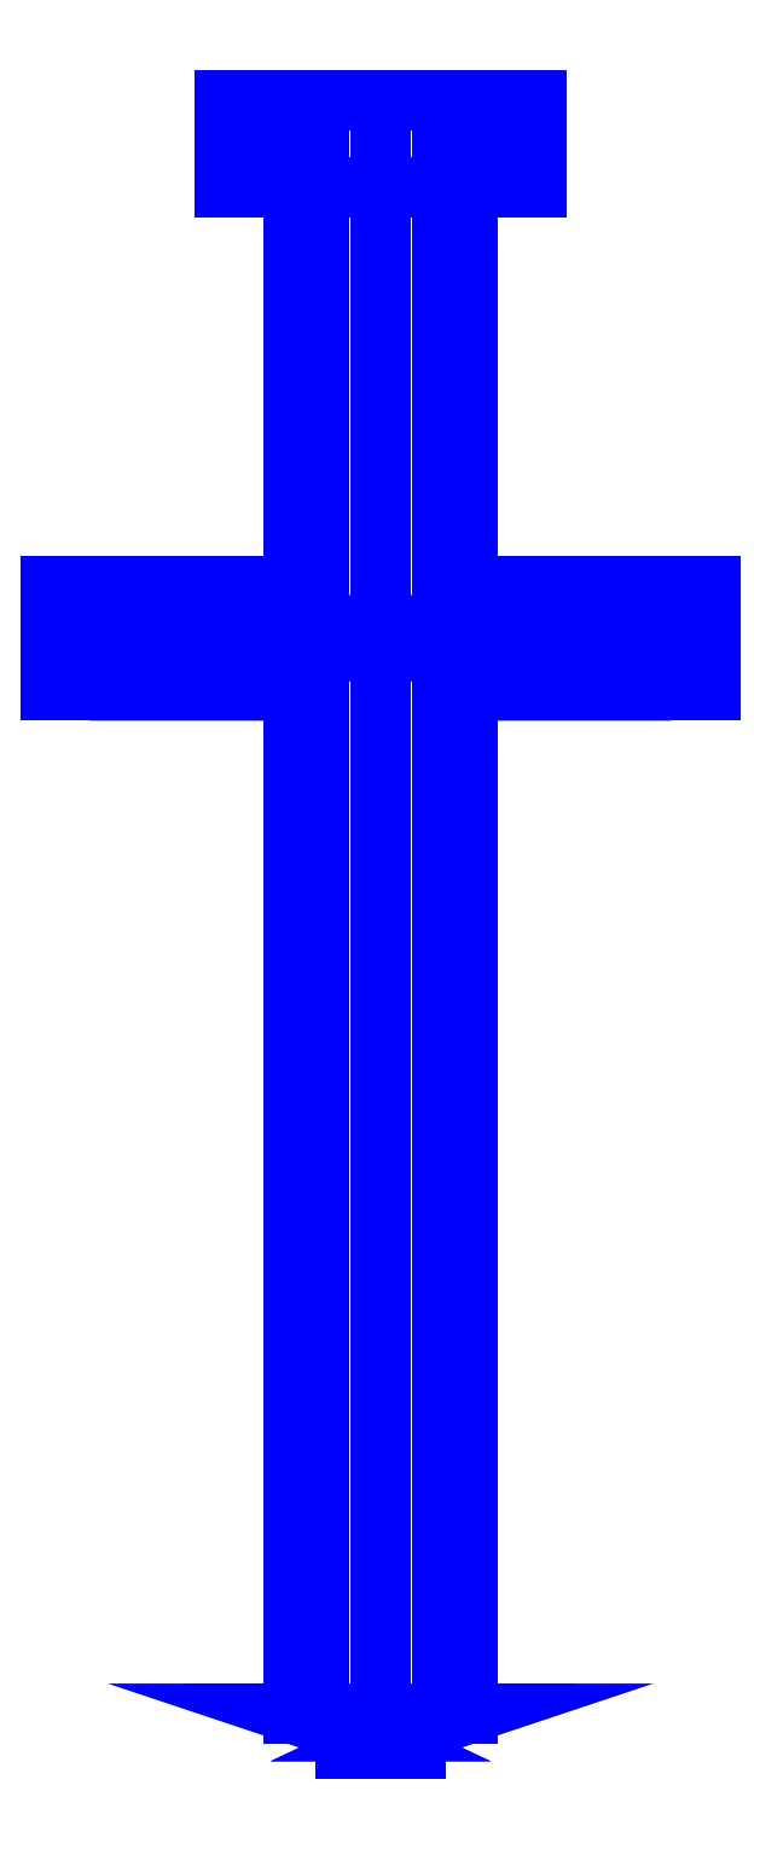
<metadata>
{"format":"dxf","ext":"dxf","renderer":"ezdxf+matplotlib","layout":"modelspace","background":"white","min_lineweight":24,"dpi":150}
</metadata>
<code>
0
SECTION
2
ENTITIES
0
3DFACE
8
SLEEVE
10
0.05
20
0.26
30
0
11
0.03536
21
0.26
31
0.03536
12
0.03536
22
-0.62
32
0.03536
13
0.05
23
-0.62
33
0
0
3DFACE
8
SLEEVE
10
0.03536
20
0.26
30
0.03536
11
0
21
0.26
31
0.05
12
0
22
-0.62
32
0.05
13
0.03536
23
-0.62
33
0.03536
0
3DFACE
8
SLEEVE
10
0
20
0.26
30
0.05
11
-0.03536
21
0.26
31
0.03536
12
-0.03536
22
-0.62
32
0.03536
13
0
23
-0.62
33
0.05
0
3DFACE
8
SLEEVE
10
-0.03536
20
0.26
30
0.03536
11
-0.05
21
0.26
31
0
12
-0.05
22
-0.62
32
0
13
-0.03536
23
-0.62
33
0.03536
0
3DFACE
8
SLEEVE
10
-0.05
20
0.31
30
0
11
-0.03536
21
0.31
31
-0.03536
12
-0.03536
22
-0.62
32
-0.03536
13
-0.05
23
-0.62
33
0
0
3DFACE
8
SLEEVE
10
-0.03536
20
0.31
30
-0.03536
11
0
21
0.31
31
-0.05
12
0
22
-0.62
32
-0.05
13
-0.03536
23
-0.62
33
-0.03536
0
3DFACE
8
SLEEVE
10
0
20
0.31
30
-0.05
11
0.03536
21
0.31
31
-0.03536
12
0.03536
22
-0.62
32
-0.03536
13
0
23
-0.62
33
-0.05
0
3DFACE
8
SLEEVE
10
0.03536
20
0.31
30
-0.03536
11
0.05
21
0.31
31
0
12
0.05
22
-0.62
32
0
13
0.03536
23
-0.62
33
-0.03536
0
3DFACE
8
SLEEVE
10
0.09
20
0.31
30
0.09
11
0.06364
21
0.31
31
0.1536
12
0.06364
22
0.26
32
0.1536
13
0.09
23
0.26
33
0.09
0
3DFACE
8
SLEEVE
10
0.06364
20
0.31
30
0.1536
11
0
21
0.31
31
0.18
12
0
22
0.26
32
0.18
13
0.06364
23
0.26
33
0.1536
0
3DFACE
8
SLEEVE
10
0
20
0.31
30
0.18
11
-0.06364
21
0.31
31
0.1536
12
-0.06364
22
0.26
32
0.1536
13
0
23
0.26
33
0.18
0
3DFACE
8
SLEEVE
10
-0.06364
20
0.31
30
0.1536
11
-0.09
21
0.31
31
0.09
12
-0.09
22
0.26
32
0.09
13
-0.06364
23
0.26
33
0.1536
0
3DFACE
8
SLEEVE
10
-0.09
20
0.31
30
0.09
11
-0.06364
21
0.31
31
0.02636
12
-0.06364
22
0.26
32
0.02636
13
-0.09
23
0.26
33
0.09
0
3DFACE
8
SLEEVE
10
-0.06364
20
0.31
30
0.02636
11
-0.05
21
0.31
31
0
12
-0.05
22
0.26
32
0
13
-0.06364
23
0.26
33
0.02636
0
3DFACE
8
SLEEVE
10
0.05
20
0.31
30
0
11
0.06364
21
0.31
31
0.02636
12
0.06364
22
0.26
32
0.02636
13
0.05
23
0.26
33
0
0
3DFACE
8
SLEEVE
10
0.06364
20
0.31
30
0.02636
11
0.09
21
0.31
31
0.09
12
0.09
22
0.26
32
0.09
13
0.06364
23
0.26
33
0.02636
0
3DFACE
8
SLEEVE
10
0.02
20
-0.63
30
0
11
0.01414
21
-0.63
31
0.01414
12
0.01414
22
-0.64
32
0.01414
13
0.02
23
-0.64
33
0
0
3DFACE
8
SLEEVE
10
0.01414
20
-0.63
30
0.01414
11
0
21
-0.63
31
0.02
12
0
22
-0.64
32
0.02
13
0.01414
23
-0.64
33
0.01414
0
3DFACE
8
SLEEVE
10
0
20
-0.63
30
0.02
11
-0.01414
21
-0.63
31
0.01414
12
-0.01414
22
-0.64
32
0.01414
13
0
23
-0.64
33
0.02
0
3DFACE
8
SLEEVE
10
-0.01414
20
-0.63
30
0.01414
11
-0.02
21
-0.63
31
0
12
-0.02
22
-0.64
32
0
13
-0.01414
23
-0.64
33
0.01414
0
3DFACE
8
SLEEVE
10
-0.02
20
-0.63
30
0
11
-0.01414
21
-0.63
31
-0.01414
12
-0.01414
22
-0.64
32
-0.01414
13
-0.02
23
-0.64
33
0
0
3DFACE
8
SLEEVE
10
-0.01414
20
-0.63
30
-0.01414
11
0
21
-0.63
31
-0.02
12
0
22
-0.64
32
-0.02
13
-0.01414
23
-0.64
33
-0.01414
0
3DFACE
8
SLEEVE
10
0
20
-0.63
30
-0.02
11
0.01414
21
-0.63
31
-0.01414
12
0.01414
22
-0.64
32
-0.01414
13
0
23
-0.64
33
-0.02
0
3DFACE
8
SLEEVE
10
0.01414
20
-0.63
30
-0.01414
11
0.02
21
-0.63
31
0
12
0.02
22
-0.64
32
0
13
0.01414
23
-0.64
33
-0.01414
0
3DFACE
8
SLEEVE
10
0.05
20
-0.62
30
0
11
0.03536
21
-0.62
31
0.03536
12
0.01414
22
-0.63
32
0.01414
13
0.02
23
-0.63
33
0
0
3DFACE
8
SLEEVE
10
0.03536
20
-0.62
30
0.03536
11
0
21
-0.62
31
0.05
12
0
22
-0.63
32
0.02
13
0.01414
23
-0.63
33
0.01414
0
3DFACE
8
SLEEVE
10
0
20
-0.62
30
0.05
11
-0.03536
21
-0.62
31
0.03536
12
-0.01414
22
-0.63
32
0.01414
13
0
23
-0.63
33
0.02
0
3DFACE
8
SLEEVE
10
-0.03536
20
-0.62
30
0.03536
11
-0.05
21
-0.62
31
0
12
-0.02
22
-0.63
32
0
13
-0.01414
23
-0.63
33
0.01414
0
3DFACE
8
SLEEVE
10
-0.05
20
-0.62
30
0
11
-0.03536
21
-0.62
31
-0.03536
12
-0.01414
22
-0.63
32
-0.01414
13
-0.02
23
-0.63
33
0
0
3DFACE
8
SLEEVE
10
-0.03536
20
-0.62
30
-0.03536
11
0
21
-0.62
31
-0.05
12
0
22
-0.63
32
-0.02
13
-0.01414
23
-0.63
33
-0.01414
0
3DFACE
8
SLEEVE
10
0
20
-0.62
30
-0.05
11
0.03536
21
-0.62
31
-0.03536
12
0.01414
22
-0.63
32
-0.01414
13
0
23
-0.63
33
-0.02
0
3DFACE
8
SLEEVE
10
0.03536
20
-0.62
30
-0.03536
11
0.05
21
-0.62
31
0
12
0.02
22
-0.63
32
0
13
0.01414
23
-0.63
33
-0.01414
0
3DFACE
8
SLEEVE
10
0
20
-0.64
30
0.02
11
-0.01414
21
-0.64
31
0.01414
12
-0.02
22
-0.64
32
0
13
0.01414
23
-0.64
33
0.01414
0
3DFACE
8
SLEEVE
10
0.01414
20
-0.64
30
0.01414
11
-0.02
21
-0.64
31
0
12
-0.01414
22
-0.64
32
-0.01414
13
0.02
23
-0.64
33
0
0
3DFACE
8
SLEEVE
10
0.02
20
-0.64
30
0
11
-0.01414
21
-0.64
31
-0.01414
12
0
22
-0.64
32
-0.02
13
0.01414
23
-0.64
33
-0.01414
0
3DFACE
8
SLEEVE
10
0.09
20
0.26
30
0.09
11
0.06364
21
0.26
31
0.1536
12
0.02828
22
0.26
32
0.1183
13
0.04
23
0.26
33
0.09
0
3DFACE
8
SLEEVE
10
0.06364
20
0.26
30
0.1536
11
0
21
0.26
31
0.18
12
0
22
0.26
32
0.13
13
0.02828
23
0.26
33
0.1183
0
3DFACE
8
SLEEVE
10
0
20
0.26
30
0.18
11
-0.06364
21
0.26
31
0.1536
12
-0.02828
22
0.26
32
0.1183
13
0
23
0.26
33
0.13
0
3DFACE
8
SLEEVE
10
-0.06364
20
0.26
30
0.1536
11
-0.09
21
0.26
31
0.09
12
-0.04
22
0.26
32
0.09
13
-0.02828
23
0.26
33
0.1183
0
3DFACE
8
SLEEVE
10
-0.09
20
0.26
30
0.09
11
-0.06364
21
0.26
31
0.02636
12
-0.02828
22
0.26
32
0.06172
13
-0.04
23
0.26
33
0.09
0
3DFACE
8
SLEEVE
10
-0.03536
20
0.26
30
0.03536
11
-0.03536
21
0.26
31
0.03536
12
0
22
0.26
32
0.05
13
-0.02828
23
0.26
33
0.06172
0
3DFACE
8
SLEEVE
10
0.03536
20
0.26
30
0.03536
11
0.03536
21
0.26
31
0.03536
12
0.02828
22
0.26
32
0.06172
13
0
23
0.26
33
0.05
0
3DFACE
8
SLEEVE
10
0.06364
20
0.26
30
0.02636
11
0.09
21
0.26
31
0.09
12
0.04
22
0.26
32
0.09
13
0.02828
23
0.26
33
0.06172
0
3DFACE
8
SLEEVE
10
0.09
20
0.31
30
0.09
11
0.06364
21
0.31
31
0.02636
12
0.02828
22
0.31
32
0.06172
13
0.04
23
0.31
33
0.09
0
3DFACE
8
SLEEVE
10
0.06364
20
0.31
30
0.02636
11
0.05
21
0.31
31
0
12
0
22
0.31
32
0.05
13
0.02828
23
0.31
33
0.06172
0
3DFACE
8
SLEEVE
10
-0.05
20
0.31
30
0
11
-0.06364
21
0.31
31
0.02636
12
-0.02828
22
0.31
32
0.06172
13
0
23
0.31
33
0.05
0
3DFACE
8
SLEEVE
10
-0.06364
20
0.31
30
0.02636
11
-0.09
21
0.31
31
0.09
12
-0.04
22
0.31
32
0.09
13
-0.02828
23
0.31
33
0.06172
0
3DFACE
8
SLEEVE
10
-0.09
20
0.31
30
0.09
11
-0.06364
21
0.31
31
0.1536
12
-0.02828
22
0.31
32
0.1183
13
-0.04
23
0.31
33
0.09
0
3DFACE
8
SLEEVE
10
-0.06364
20
0.31
30
0.1536
11
0
21
0.31
31
0.18
12
0
22
0.31
32
0.13
13
-0.02828
23
0.31
33
0.1183
0
3DFACE
8
SLEEVE
10
0
20
0.31
30
0.18
11
0.06364
21
0.31
31
0.1536
12
0.02828
22
0.31
32
0.1183
13
0
23
0.31
33
0.13
0
3DFACE
8
SLEEVE
10
0.06364
20
0.31
30
0.1536
11
0.09
21
0.31
31
0.09
12
0.04
22
0.31
32
0.09
13
0.02828
23
0.31
33
0.1183
0
3DFACE
8
SLEEVE
10
-0.03536
20
0.31
30
-0.03536
11
-0.05
21
0.31
31
0
12
0.03536
22
0.31
32
-0.03536
13
0
23
0.31
33
-0.05
0
3DFACE
8
SLEEVE
10
-0.05
20
0.31
30
0
11
0
21
0.31
31
0.05
12
0.05
22
0.31
32
0
13
0.03536
23
0.31
33
-0.03536
0
3DFACE
8
SLEEVE
10
-0.03536
20
0.26
30
0.03536
11
-0.03536
21
0.26
31
0.03536
12
-0.02828
22
0.26
32
0.06172
13
-0.06364
23
0.26
33
0.02636
0
3DFACE
8
SLEEVE
10
-0.05
20
0.26
30
0
11
-0.05
21
0.26
31
0
12
-0.03536
22
0.26
32
0.03536
13
-0.06364
23
0.26
33
0.02636
0
3DFACE
8
SLEEVE
10
0.06364
20
0.26
30
0.02636
11
0.06364
21
0.26
31
0.02636
12
0.02828
22
0.26
32
0.06172
13
0.03536
23
0.26
33
0.03536
0
3DFACE
8
SLEEVE
10
0.05
20
0.26
30
0
11
0.05
21
0.26
31
0
12
0.06364
22
0.26
32
0.02636
13
0.03536
23
0.26
33
0.03536
0
3DFACE
8
SLEEVE
10
-0.05
20
-0.03
30
0
11
-0.04
21
-0.02121
31
0.02121
12
-0.15
22
-0.02121
32
0.02121
13
-0.15
23
-0.03
33
0
0
3DFACE
8
SLEEVE
10
-0.04
20
-0.02121
30
0.02121
11
-0.03
21
0
31
0.03
12
-0.15
22
0
32
0.03
13
-0.15
23
-0.02121
33
0.02121
0
3DFACE
8
SLEEVE
10
-0.03
20
0
30
0.03
11
-0.04
21
0.02121
31
0.02121
12
-0.15
22
0.02121
32
0.02121
13
-0.15
23
0
33
0.03
0
3DFACE
8
SLEEVE
10
-0.04
20
0.02121
30
0.02121
11
-0.05
21
0.03
31
0
12
-0.15
22
0.03
32
0
13
-0.15
23
0.02121
33
0.02121
0
3DFACE
8
SLEEVE
10
-0.05
20
0.03
30
0
11
-0.04
21
0.02121
31
-0.02121
12
-0.15
22
0.02121
32
-0.02121
13
-0.15
23
0.03
33
0
0
3DFACE
8
SLEEVE
10
-0.04
20
0.02121
30
-0.02121
11
-0.03
21
0
31
-0.03
12
-0.15
22
0
32
-0.03
13
-0.15
23
0.02121
33
-0.02121
0
3DFACE
8
SLEEVE
10
-0.03
20
0
30
-0.03
11
-0.04
21
-0.02121
31
-0.02121
12
-0.15
22
-0.02121
32
-0.02121
13
-0.15
23
0
33
-0.03
0
3DFACE
8
SLEEVE
10
-0.04
20
-0.02121
30
-0.02121
11
-0.05
21
-0.03
31
0
12
-0.15
22
-0.03
32
0
13
-0.15
23
-0.02121
33
-0.02121
0
3DFACE
8
SLEEVE
10
-0.17
20
-0.03
30
0
11
-0.17
21
-0.02121
31
0.02121
12
-0.19
22
-0.02121
32
0.02121
13
-0.19
23
-0.03
33
0
0
3DFACE
8
SLEEVE
10
-0.17
20
-0.02121
30
0.02121
11
-0.17
21
0
31
0.03
12
-0.19
22
0
32
0.03
13
-0.19
23
-0.02121
33
0.02121
0
3DFACE
8
SLEEVE
10
-0.17
20
0
30
0.03
11
-0.17
21
0.02121
31
0.02121
12
-0.19
22
0.02121
32
0.02121
13
-0.19
23
0
33
0.03
0
3DFACE
8
SLEEVE
10
-0.17
20
0.02121
30
0.02121
11
-0.17
21
0.03
31
0
12
-0.19
22
0.03
32
0
13
-0.19
23
0.02121
33
0.02121
0
3DFACE
8
SLEEVE
10
-0.17
20
0.03
30
0
11
-0.17
21
0.02121
31
-0.02121
12
-0.19
22
0.02121
32
-0.02121
13
-0.19
23
0.03
33
0
0
3DFACE
8
SLEEVE
10
-0.17
20
0.02121
30
-0.02121
11
-0.17
21
0
31
-0.03
12
-0.19
22
0
32
-0.03
13
-0.19
23
0.02121
33
-0.02121
0
3DFACE
8
SLEEVE
10
-0.17
20
0
30
-0.03
11
-0.17
21
-0.02121
31
-0.02121
12
-0.19
22
-0.02121
32
-0.02121
13
-0.19
23
0
33
-0.03
0
3DFACE
8
SLEEVE
10
-0.17
20
-0.02121
30
-0.02121
11
-0.17
21
-0.03
31
0
12
-0.19
22
-0.03
32
0
13
-0.19
23
-0.02121
33
-0.02121
0
3DFACE
8
SLEEVE
10
-0.19
20
-0.02121
30
-0.02121
11
-0.19
21
-0.03
31
0
12
-0.19
22
-0.02121
32
0.02121
13
-0.19
23
0
33
-0.03
0
3DFACE
8
SLEEVE
10
-0.19
20
0
30
-0.03
11
-0.19
21
-0.02121
31
0.02121
12
-0.19
22
0
32
0.03
13
-0.19
23
0.02121
33
-0.02121
0
3DFACE
8
SLEEVE
10
-0.19
20
0.02121
30
-0.02121
11
-0.19
21
0
31
0.03
12
-0.19
22
0.02121
32
0.02121
13
-0.19
23
0.03
33
0
0
3DFACE
8
SLEEVE
10
0.19
20
0.02121
30
0.02121
11
0.19
21
0
31
-0.03
12
0.19
22
0.02121
32
-0.02121
13
0.19
23
0.03
33
0
0
3DFACE
8
SLEEVE
10
0.19
20
0
30
0.03
11
0.19
21
-0.02121
31
-0.02121
12
0.19
22
0
32
-0.03
13
0.19
23
0.02121
33
0.02121
0
3DFACE
8
SLEEVE
10
0.19
20
-0.02121
30
0.02121
11
0.19
21
-0.03
31
0
12
0.19
22
-0.02121
32
-0.02121
13
0.19
23
0
33
0.03
0
3DFACE
8
SLEEVE
10
0.17
20
-0.02121
30
0.02121
11
0.17
21
-0.03
31
0
12
0.19
22
-0.03
32
0
13
0.19
23
-0.02121
33
0.02121
0
3DFACE
8
SLEEVE
10
0.17
20
0
30
0.03
11
0.17
21
-0.02121
31
0.02121
12
0.19
22
-0.02121
32
0.02121
13
0.19
23
0
33
0.03
0
3DFACE
8
SLEEVE
10
0.17
20
0.02121
30
0.02121
11
0.17
21
0
31
0.03
12
0.19
22
0
32
0.03
13
0.19
23
0.02121
33
0.02121
0
3DFACE
8
SLEEVE
10
0.17
20
0.03
30
0
11
0.17
21
0.02121
31
0.02121
12
0.19
22
0.02121
32
0.02121
13
0.19
23
0.03
33
0
0
3DFACE
8
SLEEVE
10
0.17
20
0.02121
30
-0.02121
11
0.17
21
0.03
31
0
12
0.19
22
0.03
32
0
13
0.19
23
0.02121
33
-0.02121
0
3DFACE
8
SLEEVE
10
0.17
20
0
30
-0.03
11
0.17
21
0.02121
31
-0.02121
12
0.19
22
0.02121
32
-0.02121
13
0.19
23
0
33
-0.03
0
3DFACE
8
SLEEVE
10
0.17
20
-0.02121
30
-0.02121
11
0.17
21
0
31
-0.03
12
0.19
22
0
32
-0.03
13
0.19
23
-0.02121
33
-0.02121
0
3DFACE
8
SLEEVE
10
0.17
20
-0.03
30
0
11
0.17
21
-0.02121
31
-0.02121
12
0.19
22
-0.02121
32
-0.02121
13
0.19
23
-0.03
33
0
0
3DFACE
8
SLEEVE
10
0.04
20
-0.02121
30
0.02121
11
0.05
21
-0.03
31
0
12
0.15
22
-0.03
32
0
13
0.15
23
-0.02121
33
0.02121
0
3DFACE
8
SLEEVE
10
0.03
20
0
30
0.03
11
0.04
21
-0.02121
31
0.02121
12
0.15
22
-0.02121
32
0.02121
13
0.15
23
0
33
0.03
0
3DFACE
8
SLEEVE
10
0.04
20
0.02121
30
0.02121
11
0.03
21
0
31
0.03
12
0.15
22
0
32
0.03
13
0.15
23
0.02121
33
0.02121
0
3DFACE
8
SLEEVE
10
0.05
20
0.03
30
0
11
0.04
21
0.02121
31
0.02121
12
0.15
22
0.02121
32
0.02121
13
0.15
23
0.03
33
0
0
3DFACE
8
SLEEVE
10
0.04
20
0.02121
30
-0.02121
11
0.05
21
0.03
31
0
12
0.15
22
0.03
32
0
13
0.15
23
0.02121
33
-0.02121
0
3DFACE
8
SLEEVE
10
0.03
20
0
30
-0.03
11
0.04
21
0.02121
31
-0.02121
12
0.15
22
0.02121
32
-0.02121
13
0.15
23
0
33
-0.03
0
3DFACE
8
SLEEVE
10
0.04
20
-0.02121
30
-0.02121
11
0.03
21
0
31
-0.03
12
0.15
22
0
32
-0.03
13
0.15
23
-0.02121
33
-0.02121
0
3DFACE
8
SLEEVE
10
0.05
20
-0.03
30
0
11
0.04
21
-0.02121
31
-0.02121
12
0.15
22
-0.02121
32
-0.02121
13
0.15
23
-0.03
33
0
0
VIEWPORT
8
0
10
144.7
20
101.2
30
0
40
391.1
41
222.2
68
     2
69
     1
0
VIEWPORT
8
0
10
139.2
20
100.8
30
0
40
222.8
41
161.3
68
     1
69
     2
0
ENDSEC
0
EOF

</code>
